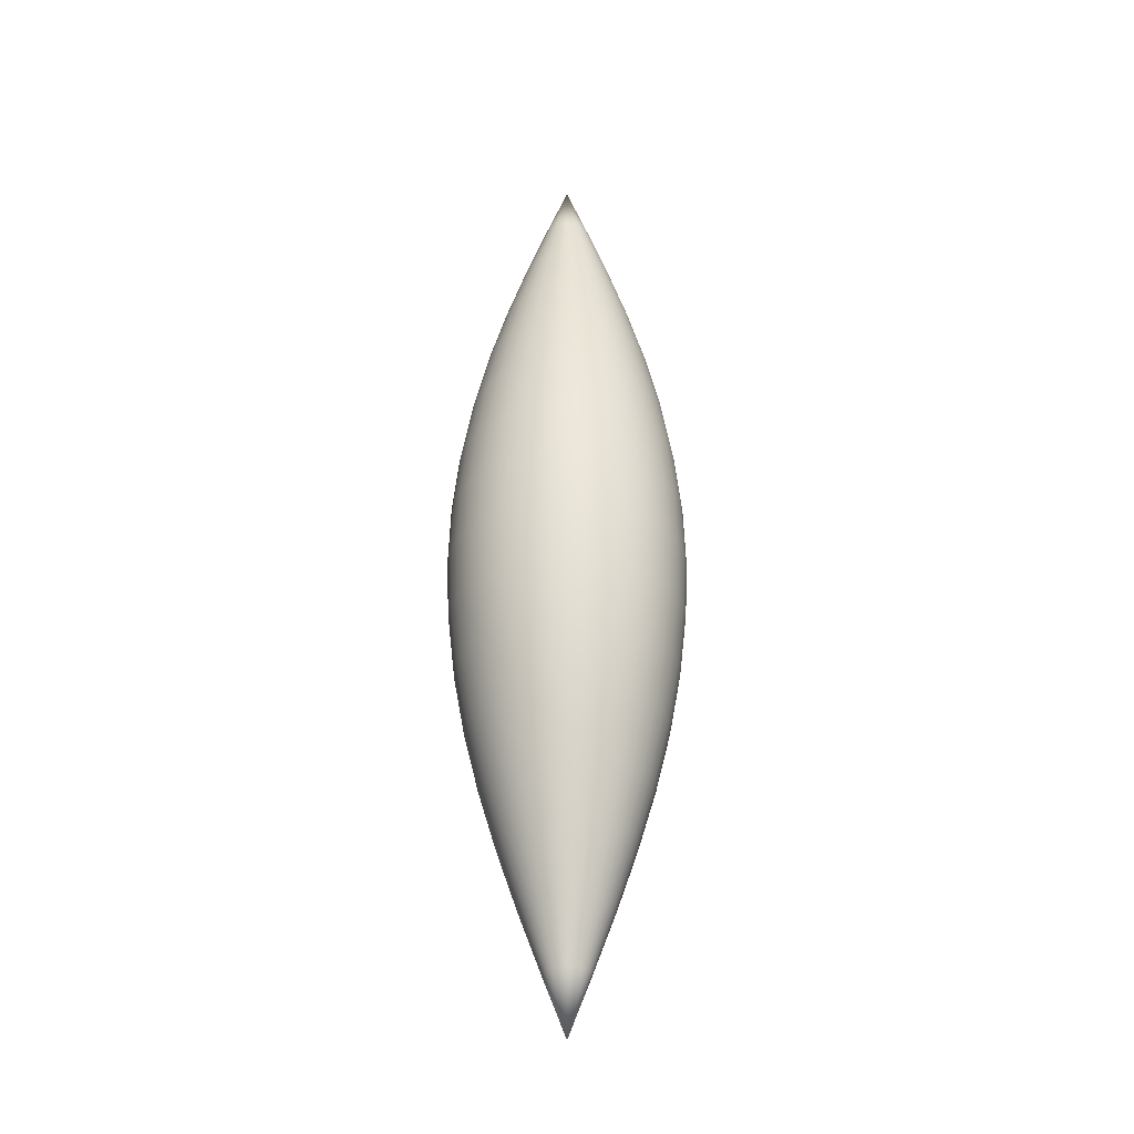
<metadata>
{"format":"obj","ext":"obj","renderer":"f3d","projection":"perspective","resolution":1024,"background":"white","views":[{"elev":-29.1,"azim":-135.4,"up":"+Z"}]}
</metadata>
<code>
o Circle.001
v -1.473 -8.356 24
v 2e-06 -8.485 24
v 2e-06 -9.978 18
v -1.733 -9.826 18
v -1.733 -9.826 -18
v -2e-06 -9.978 -18
v -2e-06 -8.485 -24
v -1.473 -8.356 -24
v -1.158 -6.566 30
v 3e-06 -6.667 30
v -1.925 -10.92 -12
v -0 -11.09 -12
v -0.7974 -4.522 36
v 4e-06 -4.592 36
v -2.044 -11.59 -6
v 0 -11.77 -6
v -0.4065 -2.306 42
v 4e-06 -2.341 42
v -2.084 -11.82 -4e-06
v 0 -12 -4e-06
v -0.4065 -2.306 -42
v -5e-06 -2.341 -42
v -8e-06 1.1e-05 -48
v 5e-06 -6e-06 48
v -2.044 -11.59 6
v 1e-06 -11.77 6
v -0.7974 -4.522 -36
v -4e-06 -4.592 -36
v -1.925 -10.92 12
v 1e-06 -11.09 12
v -1.158 -6.566 -30
v -4e-06 -6.667 -30
v 1.733 -9.826 18
v 1.925 -10.92 12
v 1.473 -8.356 -24
v 1.158 -6.566 -30
v 1.473 -8.356 24
v 1.733 -9.826 -18
v 1.158 -6.566 30
v 1.925 -10.92 -12
v 0.7974 -4.522 36
v 2.044 -11.59 -6
v 0.4065 -2.306 42
v 2.084 -11.82 -4e-06
v 0.4065 -2.306 -42
v 2.044 -11.59 6
v 0.7974 -4.522 -36
v 0.8007 -2.2 42
v 1.571 -4.315 36
v 4.104 -11.28 -5e-06
v 4.025 -11.06 -6
v 0.8007 -2.2 -42
v 4.025 -11.06 6
v 1.571 -4.315 -36
v 3.792 -10.42 12
v 2.28 -6.265 -30
v 3.413 -9.376 18
v 2.902 -7.974 -24
v 2.902 -7.974 24
v 3.413 -9.376 -18
v 2.28 -6.265 30
v 3.792 -10.42 -12
v 4.243 -7.348 -24
v 3.333 -5.774 -30
v 4.243 -7.348 24
v 4.989 -8.641 18
v 4.989 -8.641 -18
v 3.333 -5.774 30
v 5.543 -9.601 -12
v 2.296 -3.977 36
v 5.885 -10.19 -6
v 1.171 -2.027 42
v 6 -10.39 -5e-06
v 1.171 -2.027 -42
v 5.885 -10.19 6
v 2.296 -3.977 -36
v 5.543 -9.601 12
v 7.713 -9.193 -4e-06
v 7.565 -9.016 -6
v 1.505 -1.793 -42
v 1.505 -1.793 42
v 7.565 -9.016 6
v 2.952 -3.518 -36
v 7.126 -8.493 12
v 4.285 -5.107 -30
v 6.414 -7.643 18
v 5.454 -6.5 -24
v 5.454 -6.5 24
v 6.414 -7.643 -18
v 4.285 -5.107 30
v 7.126 -8.493 -12
v 2.952 -3.518 36
v 6.5 -5.454 24
v 7.643 -6.414 18
v 7.643 -6.413 -18
v 6.5 -5.454 -24
v 5.107 -4.285 30
v 8.493 -7.126 -12
v 3.518 -2.952 36
v 9.016 -7.565 -6
v 1.793 -1.505 42
v 9.193 -7.713 -3e-06
v 1.793 -1.505 -42
v 9.016 -7.565 6
v 3.518 -2.952 -36
v 8.493 -7.126 12
v 5.107 -4.285 -30
v 2.027 -1.171 -42
v 2.027 -1.171 42
v 10.19 -5.885 6
v 10.39 -6 -1e-06
v 3.977 -2.296 -36
v 9.601 -5.543 12
v 5.774 -3.333 -30
v 8.641 -4.989 18
v 7.348 -4.243 -24
v 7.348 -4.243 24
v 8.641 -4.989 -18
v 5.774 -3.333 30
v 9.601 -5.543 -12
v 3.977 -2.296 36
v 10.19 -5.885 -6
v 9.376 -3.413 -18
v 7.974 -2.902 -24
v 6.265 -2.28 30
v 7.974 -2.902 24
v 10.42 -3.792 -12
v 4.315 -1.571 36
v 11.06 -4.025 -6
v 2.2 -0.8007 42
v 11.28 -4.104 -2e-06
v 2.2 -0.8007 -42
v 11.06 -4.025 6
v 4.315 -1.571 -36
v 10.42 -3.792 12
v 6.265 -2.28 -30
v 9.376 -3.413 18
v 11.59 -2.044 6
v 11.82 -2.084 -1e-06
v 4.522 -0.7974 -36
v 2.306 -0.4065 -42
v 10.92 -1.925 12
v 6.566 -1.158 -30
v 9.826 -1.733 18
v 8.356 -1.473 -24
v 8.356 -1.473 24
v 9.826 -1.733 -18
v 6.566 -1.158 30
v 10.92 -1.925 -12
v 4.522 -0.7974 36
v 11.59 -2.044 -6
v 2.306 -0.4065 42
v 6.667 -4e-06 30
v 8.485 -2e-06 24
v 11.09 4e-06 -12
v 9.978 3e-06 -18
v 4.592 -5e-06 36
v 11.77 3e-06 -6
v 2.341 -5e-06 42
v 12 1e-06 -0
v 2.341 8e-06 -42
v 11.77 1e-06 6
v 4.592 8e-06 -36
v 11.09 -1e-06 12
v 6.667 5e-06 -30
v 9.978 -2e-06 18
v 8.485 5e-06 -24
v 10.92 1.925 12
v 11.59 2.044 6
v 6.566 1.158 -30
v 4.522 0.7974 -36
v 9.826 1.733 18
v 8.356 1.473 -24
v 8.356 1.473 24
v 9.826 1.733 -18
v 6.566 1.158 30
v 10.92 1.925 -12
v 4.522 0.7974 36
v 11.59 2.044 -6
v 2.306 0.4065 42
v 11.82 2.084 1e-06
v 2.306 0.4065 -42
v 4.315 1.571 36
v 6.265 2.28 30
v 11.06 4.025 -6
v 10.42 3.792 -12
v 2.2 0.8007 42
v 11.28 4.104 1e-06
v 2.2 0.8007 -42
v 11.06 4.025 6
v 4.315 1.571 -36
v 10.42 3.792 12
v 6.265 2.28 -30
v 9.376 3.413 18
v 7.974 2.902 -24
v 7.974 2.902 24
v 9.376 3.413 -18
v 5.774 3.333 -30
v 3.977 2.296 -36
v 8.641 4.989 18
v 9.601 5.543 12
v 7.348 4.243 -24
v 7.348 4.243 24
v 8.641 4.989 -18
v 5.774 3.333 30
v 9.601 5.543 -12
v 3.977 2.296 36
v 10.19 5.885 -6
v 2.027 1.171 42
v 10.39 6 3e-06
v 2.027 1.171 -42
v 10.19 5.885 6
v 9.016 7.565 -6
v 8.493 7.126 -12
v 1.793 1.505 42
v 3.518 2.952 36
v 9.193 7.713 3e-06
v 1.793 1.505 -42
v 9.016 7.565 6
v 3.518 2.952 -36
v 8.493 7.126 12
v 5.107 4.285 -30
v 7.643 6.414 18
v 6.5 5.454 -24
v 6.5 5.454 24
v 7.643 6.414 -18
v 5.107 4.285 30
v 6.414 7.643 18
v 7.126 8.493 12
v 5.454 6.5 -24
v 4.285 5.107 -30
v 5.454 6.5 24
v 6.413 7.643 -18
v 4.285 5.107 30
v 7.126 8.493 -12
v 2.952 3.518 36
v 7.565 9.016 -6
v 1.505 1.793 42
v 7.713 9.193 3e-06
v 1.505 1.793 -42
v 7.565 9.016 6
v 2.952 3.518 -36
v 1.171 2.027 42
v 2.296 3.977 36
v 6 10.39 5e-06
v 5.885 10.19 -6
v 1.171 2.027 -42
v 5.885 10.19 6
v 2.296 3.977 -36
v 5.543 9.601 12
v 3.333 5.774 -30
v 4.989 8.641 18
v 4.243 7.348 -24
v 4.243 7.348 24
v 4.989 8.641 -18
v 3.333 5.774 30
v 5.543 9.601 -12
v 2.902 7.974 -24
v 2.28 6.265 -30
v 2.902 7.974 24
v 3.413 9.376 18
v 3.413 9.376 -18
v 2.28 6.265 30
v 3.792 10.42 -12
v 1.571 4.315 36
v 4.025 11.06 -6
v 0.8007 2.2 42
v 4.104 11.28 5e-06
v 0.8007 2.2 -42
v 4.025 11.06 6
v 1.571 4.315 -36
v 3.792 10.42 12
v 2.084 11.82 5e-06
v 2.044 11.59 -6
v 0.4065 2.306 -42
v 0.4065 2.306 42
v 2.044 11.59 6
v 0.7974 4.522 -36
v 1.925 10.92 12
v 1.158 6.566 -30
v 1.733 9.826 18
v 1.473 8.356 -24
v 1.473 8.356 24
v 1.733 9.826 -18
v 1.158 6.566 30
v 1.925 10.92 -12
v 0.7974 4.522 36
v 1e-06 8.485 24
v 1e-06 9.978 18
v -1e-06 9.978 -18
v -4e-06 8.485 -24
v 3e-06 6.667 30
v -1e-06 11.09 -12
v 4e-06 4.592 36
v -2e-06 11.77 -6
v 5e-06 2.341 42
v 0 12 5e-06
v -4e-06 2.341 -42
v 0 11.77 6
v -5e-06 4.592 -36
v 1e-06 11.09 12
v -3e-06 6.667 -30
v -0.4065 2.306 42
v -2.044 11.59 6
v -2.084 11.82 5e-06
v -0.7974 4.522 -36
v -0.4065 2.306 -42
v -1.925 10.92 12
v -1.158 6.566 -30
v -1.733 9.826 18
v -1.473 8.356 -24
v -1.473 8.356 24
v -1.733 9.826 -18
v -1.158 6.566 30
v -1.925 10.92 -12
v -0.7974 4.522 36
v -2.044 11.59 -6
v -2.28 6.265 30
v -2.902 7.974 24
v -3.792 10.42 -12
v -3.413 9.376 -18
v -1.571 4.315 36
v -4.025 11.06 -6
v -0.8007 2.2 42
v -4.104 11.28 5e-06
v -0.8007 2.2 -42
v -4.025 11.06 6
v -1.571 4.315 -36
v -3.792 10.42 12
v -2.28 6.265 -30
v -3.413 9.376 18
v -2.902 7.974 -24
v -2.296 3.977 -36
v -1.171 2.027 -42
v -5.543 9.601 12
v -5.885 10.19 6
v -3.333 5.774 -30
v -4.989 8.641 18
v -4.243 7.348 -24
v -4.243 7.348 24
v -4.989 8.641 -18
v -3.333 5.774 30
v -5.543 9.601 -12
v -2.296 3.977 36
v -5.885 10.19 -6
v -1.171 2.027 42
v -6 10.39 6e-06
v -7.126 8.493 -12
v -6.414 7.643 -18
v -2.952 3.518 36
v -4.285 5.107 30
v -7.565 9.016 -6
v -1.505 1.793 42
v -7.713 9.193 6e-06
v -1.505 1.793 -42
v -7.565 9.016 6
v -2.952 3.518 -36
v -7.126 8.493 12
v -4.285 5.107 -30
v -6.413 7.643 18
v -5.454 6.5 -24
v -5.454 6.5 24
v -8.493 7.126 12
v -9.016 7.565 6
v -5.107 4.285 -30
v -3.518 2.952 -36
v -7.643 6.413 18
v -6.5 5.454 -24
v -6.5 5.454 24
v -7.643 6.414 -18
v -5.107 4.285 30
v -8.493 7.126 -12
v -3.518 2.952 36
v -9.016 7.565 -6
v -1.793 1.505 42
v -9.193 7.713 4e-06
v -1.793 1.505 -42
v -3.977 2.296 36
v -5.774 3.333 30
v -10.19 5.885 -6
v -9.601 5.543 -12
v -2.027 1.171 42
v -10.39 6 4e-06
v -2.027 1.171 -42
v -10.19 5.885 6
v -3.977 2.296 -36
v -9.601 5.543 12
v -5.774 3.333 -30
v -8.641 4.989 18
v -7.348 4.243 -24
v -7.348 4.243 24
v -8.641 4.989 -18
v -6.265 2.28 -30
v -4.315 1.571 -36
v -9.376 3.413 18
v -10.42 3.792 12
v -7.974 2.902 -24
v -7.974 2.902 24
v -9.376 3.413 -18
v -6.265 2.28 30
v -10.42 3.792 -12
v -4.315 1.571 36
v -11.06 4.025 -6
v -2.2 0.8007 42
v -11.28 4.104 3e-06
v -2.2 0.8007 -42
v -11.06 4.025 6
v -11.59 2.044 -6
v -10.92 1.925 -12
v -2.306 0.4065 42
v -4.522 0.7974 36
v -11.82 2.084 3e-06
v -2.306 0.4065 -42
v -11.59 2.044 6
v -4.522 0.7974 -36
v -10.92 1.925 12
v -6.566 1.158 -30
v -9.826 1.733 18
v -8.356 1.473 -24
v -8.356 1.473 24
v -9.826 1.733 -18
v -6.566 1.158 30
v -9.978 -2e-06 18
v -11.09 -3e-06 12
v -8.485 2e-06 -24
v -6.667 5e-06 -30
v -8.485 -7e-06 24
v -9.978 4e-06 -18
v -6.667 -5e-06 30
v -11.09 1e-06 -12
v -4.592 -5e-06 36
v -11.77 -2e-06 -6
v -2.341 -6e-06 42
v -12 -0 2e-06
v -2.341 8e-06 -42
v -11.77 -1e-06 6
v -4.592 6e-06 -36
v -2.306 -0.4065 42
v -4.522 -0.7974 36
v -11.82 -2.084 2e-06
v -11.59 -2.044 -6
v -2.306 -0.4065 -42
v -11.59 -2.044 6
v -4.522 -0.7974 -36
v -10.92 -1.925 12
v -6.566 -1.158 -30
v -9.826 -1.733 18
v -8.356 -1.473 -24
v -8.356 -1.473 24
v -9.826 -1.733 -18
v -6.566 -1.158 30
v -10.92 -1.925 -12
v -7.974 -2.902 24
v -9.376 -3.413 18
v -9.376 -3.413 -18
v -7.974 -2.902 -24
v -6.265 -2.28 30
v -10.42 -3.792 -12
v -4.315 -1.571 36
v -11.06 -4.025 -6
v -2.2 -0.8007 42
v -11.28 -4.104 -0
v -2.2 -0.8007 -42
v -11.06 -4.025 6
v -4.315 -1.571 -36
v -10.42 -3.792 12
v -6.265 -2.28 -30
v -2.027 -1.171 -42
v -2.027 -1.171 42
v -10.19 -5.885 6
v -10.39 -6 -1e-06
v -3.977 -2.296 -36
v -9.601 -5.543 12
v -5.774 -3.333 -30
v -8.641 -4.989 18
v -7.348 -4.243 -24
v -7.348 -4.243 24
v -8.641 -4.989 -18
v -5.774 -3.333 30
v -9.601 -5.543 -12
v -3.977 -2.296 36
v -10.19 -5.885 -6
v -7.643 -6.413 -18
v -6.5 -5.454 -24
v -5.107 -4.285 30
v -6.5 -5.454 24
v -8.493 -7.126 -12
v -3.518 -2.952 36
v -9.016 -7.565 -6
v -1.793 -1.505 42
v -9.193 -7.713 -2e-06
v -1.793 -1.505 -42
v -9.016 -7.565 6
v -3.518 -2.952 -36
v -8.493 -7.126 12
v -5.107 -4.285 -30
v -7.643 -6.413 18
v -7.565 -9.016 6
v -7.713 -9.193 -3e-06
v -2.952 -3.518 -36
v -1.505 -1.793 -42
v -7.126 -8.493 12
v -4.285 -5.107 -30
v -6.413 -7.643 18
v -5.454 -6.5 -24
v -5.454 -6.5 24
v -6.413 -7.643 -18
v -4.285 -5.107 30
v -7.126 -8.493 -12
v -2.952 -3.518 36
v -7.565 -9.016 -6
v -1.505 -1.793 42
v -3.333 -5.774 30
v -4.243 -7.348 24
v -5.543 -9.601 -12
v -4.989 -8.641 -18
v -2.296 -3.977 36
v -5.885 -10.19 -6
v -1.171 -2.027 42
v -6 -10.39 -4e-06
v -1.171 -2.027 -42
v -5.885 -10.19 6
v -2.296 -3.977 -36
v -5.543 -9.601 12
v -3.333 -5.774 -30
v -4.989 -8.641 18
v -4.243 -7.348 -24
v -1.571 -4.315 -36
v -0.8007 -2.2 -42
v -3.792 -10.42 12
v -4.025 -11.06 6
v -2.28 -6.265 -30
v -3.413 -9.376 18
v -2.902 -7.974 -24
v -2.902 -7.974 24
v -3.413 -9.376 -18
v -2.28 -6.265 30
v -3.792 -10.42 -12
v -1.571 -4.315 36
v -4.025 -11.06 -6
v -0.8007 -2.2 42
v -4.104 -11.28 -4e-06
f 1 2 3 4
f 5 6 7 8
f 9 10 2 1
f 11 12 6 5
f 13 14 10 9
f 15 16 12 11
f 17 18 14 13
f 19 20 16 15
f 21 22 23
f 24 18 17
f 25 26 20 19
f 27 28 22 21
f 29 30 26 25
f 31 32 28 27
f 4 3 30 29
f 8 7 32 31
f 3 33 34 30
f 7 35 36 32
f 2 37 33 3
f 6 38 35 7
f 10 39 37 2
f 12 40 38 6
f 14 41 39 10
f 16 42 40 12
f 18 43 41 14
f 20 44 42 16
f 22 45 23
f 24 43 18
f 26 46 44 20
f 28 47 45 22
f 30 34 46 26
f 32 36 47 28
f 43 48 49 41
f 44 50 51 42
f 45 52 23
f 24 48 43
f 46 53 50 44
f 47 54 52 45
f 34 55 53 46
f 36 56 54 47
f 33 57 55 34
f 35 58 56 36
f 37 59 57 33
f 38 60 58 35
f 39 61 59 37
f 40 62 60 38
f 41 49 61 39
f 42 51 62 40
f 58 63 64 56
f 59 65 66 57
f 60 67 63 58
f 61 68 65 59
f 62 69 67 60
f 49 70 68 61
f 51 71 69 62
f 48 72 70 49
f 50 73 71 51
f 52 74 23
f 24 72 48
f 53 75 73 50
f 54 76 74 52
f 55 77 75 53
f 56 64 76 54
f 57 66 77 55
f 73 78 79 71
f 74 80 23
f 24 81 72
f 75 82 78 73
f 76 83 80 74
f 77 84 82 75
f 64 85 83 76
f 66 86 84 77
f 63 87 85 64
f 65 88 86 66
f 67 89 87 63
f 68 90 88 65
f 69 91 89 67
f 70 92 90 68
f 71 79 91 69
f 72 81 92 70
f 88 93 94 86
f 89 95 96 87
f 90 97 93 88
f 91 98 95 89
f 92 99 97 90
f 79 100 98 91
f 81 101 99 92
f 78 102 100 79
f 80 103 23
f 24 101 81
f 82 104 102 78
f 83 105 103 80
f 84 106 104 82
f 85 107 105 83
f 86 94 106 84
f 87 96 107 85
f 103 108 23
f 24 109 101
f 104 110 111 102
f 105 112 108 103
f 106 113 110 104
f 107 114 112 105
f 94 115 113 106
f 96 116 114 107
f 93 117 115 94
f 95 118 116 96
f 97 119 117 93
f 98 120 118 95
f 99 121 119 97
f 100 122 120 98
f 101 109 121 99
f 102 111 122 100
f 118 123 124 116
f 119 125 126 117
f 120 127 123 118
f 121 128 125 119
f 122 129 127 120
f 109 130 128 121
f 111 131 129 122
f 108 132 23
f 24 130 109
f 110 133 131 111
f 112 134 132 108
f 113 135 133 110
f 114 136 134 112
f 115 137 135 113
f 116 124 136 114
f 117 126 137 115
f 133 138 139 131
f 134 140 141 132
f 135 142 138 133
f 136 143 140 134
f 137 144 142 135
f 124 145 143 136
f 126 146 144 137
f 123 147 145 124
f 125 148 146 126
f 127 149 147 123
f 128 150 148 125
f 129 151 149 127
f 130 152 150 128
f 131 139 151 129
f 132 141 23
f 24 152 130
f 148 153 154 146
f 149 155 156 147
f 150 157 153 148
f 151 158 155 149
f 152 159 157 150
f 139 160 158 151
f 141 161 23
f 24 159 152
f 138 162 160 139
f 140 163 161 141
f 142 164 162 138
f 143 165 163 140
f 144 166 164 142
f 145 167 165 143
f 146 154 166 144
f 147 156 167 145
f 164 168 169 162
f 165 170 171 163
f 166 172 168 164
f 167 173 170 165
f 154 174 172 166
f 156 175 173 167
f 153 176 174 154
f 155 177 175 156
f 157 178 176 153
f 158 179 177 155
f 159 180 178 157
f 160 181 179 158
f 161 182 23
f 24 180 159
f 162 169 181 160
f 163 171 182 161
f 178 183 184 176
f 179 185 186 177
f 180 187 183 178
f 181 188 185 179
f 182 189 23
f 24 187 180
f 169 190 188 181
f 171 191 189 182
f 168 192 190 169
f 170 193 191 171
f 172 194 192 168
f 173 195 193 170
f 174 196 194 172
f 175 197 195 173
f 176 184 196 174
f 177 186 197 175
f 193 198 199 191
f 194 200 201 192
f 195 202 198 193
f 196 203 200 194
f 197 204 202 195
f 184 205 203 196
f 186 206 204 197
f 183 207 205 184
f 185 208 206 186
f 187 209 207 183
f 188 210 208 185
f 189 211 23
f 24 209 187
f 190 212 210 188
f 191 199 211 189
f 192 201 212 190
f 208 213 214 206
f 209 215 216 207
f 210 217 213 208
f 211 218 23
f 24 215 209
f 212 219 217 210
f 199 220 218 211
f 201 221 219 212
f 198 222 220 199
f 200 223 221 201
f 202 224 222 198
f 203 225 223 200
f 204 226 224 202
f 205 227 225 203
f 206 214 226 204
f 207 216 227 205
f 223 228 229 221
f 224 230 231 222
f 225 232 228 223
f 226 233 230 224
f 227 234 232 225
f 214 235 233 226
f 216 236 234 227
f 213 237 235 214
f 215 238 236 216
f 217 239 237 213
f 218 240 23
f 24 238 215
f 219 241 239 217
f 220 242 240 218
f 221 229 241 219
f 222 231 242 220
f 238 243 244 236
f 239 245 246 237
f 240 247 23
f 24 243 238
f 241 248 245 239
f 242 249 247 240
f 229 250 248 241
f 231 251 249 242
f 228 252 250 229
f 230 253 251 231
f 232 254 252 228
f 233 255 253 230
f 234 256 254 232
f 235 257 255 233
f 236 244 256 234
f 237 246 257 235
f 253 258 259 251
f 254 260 261 252
f 255 262 258 253
f 256 263 260 254
f 257 264 262 255
f 244 265 263 256
f 246 266 264 257
f 243 267 265 244
f 245 268 266 246
f 247 269 23
f 24 267 243
f 248 270 268 245
f 249 271 269 247
f 250 272 270 248
f 251 259 271 249
f 252 261 272 250
f 268 273 274 266
f 269 275 23
f 24 276 267
f 270 277 273 268
f 271 278 275 269
f 272 279 277 270
f 259 280 278 271
f 261 281 279 272
f 258 282 280 259
f 260 283 281 261
f 262 284 282 258
f 263 285 283 260
f 264 286 284 262
f 265 287 285 263
f 266 274 286 264
f 267 276 287 265
f 283 288 289 281
f 284 290 291 282
f 285 292 288 283
f 286 293 290 284
f 287 294 292 285
f 274 295 293 286
f 276 296 294 287
f 273 297 295 274
f 275 298 23
f 24 296 276
f 277 299 297 273
f 278 300 298 275
f 279 301 299 277
f 280 302 300 278
f 281 289 301 279
f 282 291 302 280
f 24 303 296
f 299 304 305 297
f 300 306 307 298
f 301 308 304 299
f 302 309 306 300
f 289 310 308 301
f 291 311 309 302
f 288 312 310 289
f 290 313 311 291
f 292 314 312 288
f 293 315 313 290
f 294 316 314 292
f 295 317 315 293
f 296 303 316 294
f 297 305 317 295
f 298 307 23
f 314 318 319 312
f 315 320 321 313
f 316 322 318 314
f 317 323 320 315
f 303 324 322 316
f 305 325 323 317
f 307 326 23
f 24 324 303
f 304 327 325 305
f 306 328 326 307
f 308 329 327 304
f 309 330 328 306
f 310 331 329 308
f 311 332 330 309
f 312 319 331 310
f 313 321 332 311
f 328 333 334 326
f 329 335 336 327
f 330 337 333 328
f 331 338 335 329
f 332 339 337 330
f 319 340 338 331
f 321 341 339 332
f 318 342 340 319
f 320 343 341 321
f 322 344 342 318
f 323 345 343 320
f 324 346 344 322
f 325 347 345 323
f 326 334 23
f 24 346 324
f 327 336 347 325
f 343 348 349 341
f 344 350 351 342
f 345 352 348 343
f 346 353 350 344
f 347 354 352 345
f 334 355 23
f 24 353 346
f 336 356 354 347
f 333 357 355 334
f 335 358 356 336
f 337 359 357 333
f 338 360 358 335
f 339 361 359 337
f 340 362 360 338
f 341 349 361 339
f 342 351 362 340
f 358 363 364 356
f 359 365 366 357
f 360 367 363 358
f 361 368 365 359
f 362 369 367 360
f 349 370 368 361
f 351 371 369 362
f 348 372 370 349
f 350 373 371 351
f 352 374 372 348
f 353 375 373 350
f 354 376 374 352
f 355 377 23
f 24 375 353
f 356 364 376 354
f 357 366 377 355
f 373 378 379 371
f 374 380 381 372
f 375 382 378 373
f 376 383 380 374
f 377 384 23
f 24 382 375
f 364 385 383 376
f 366 386 384 377
f 363 387 385 364
f 365 388 386 366
f 367 389 387 363
f 368 390 388 365
f 369 391 389 367
f 370 392 390 368
f 371 379 391 369
f 372 381 392 370
f 388 393 394 386
f 389 395 396 387
f 390 397 393 388
f 391 398 395 389
f 392 399 397 390
f 379 400 398 391
f 381 401 399 392
f 378 402 400 379
f 380 403 401 381
f 382 404 402 378
f 383 405 403 380
f 384 406 23
f 24 404 382
f 385 407 405 383
f 386 394 406 384
f 387 396 407 385
f 403 408 409 401
f 404 410 411 402
f 405 412 408 403
f 406 413 23
f 24 410 404
f 407 414 412 405
f 394 415 413 406
f 396 416 414 407
f 393 417 415 394
f 395 418 416 396
f 397 419 417 393
f 398 420 418 395
f 399 421 419 397
f 400 422 420 398
f 401 409 421 399
f 402 411 422 400
f 418 423 424 416
f 419 425 426 417
f 420 427 423 418
f 421 428 425 419
f 422 429 427 420
f 409 430 428 421
f 411 431 429 422
f 408 432 430 409
f 410 433 431 411
f 412 434 432 408
f 413 435 23
f 24 433 410
f 414 436 434 412
f 415 437 435 413
f 416 424 436 414
f 417 426 437 415
f 433 438 439 431
f 434 440 441 432
f 435 442 23
f 24 438 433
f 436 443 440 434
f 437 444 442 435
f 424 445 443 436
f 426 446 444 437
f 423 447 445 424
f 425 448 446 426
f 427 449 447 423
f 428 450 448 425
f 429 451 449 427
f 430 452 450 428
f 431 439 451 429
f 432 441 452 430
f 449 453 454 447
f 450 455 456 448
f 451 457 453 449
f 452 458 455 450
f 439 459 457 451
f 441 460 458 452
f 438 461 459 439
f 440 462 460 441
f 442 463 23
f 24 461 438
f 443 464 462 440
f 444 465 463 442
f 445 466 464 443
f 446 467 465 444
f 447 454 466 445
f 448 456 467 446
f 463 468 23
f 24 469 461
f 464 470 471 462
f 465 472 468 463
f 466 473 470 464
f 467 474 472 465
f 454 475 473 466
f 456 476 474 467
f 453 477 475 454
f 455 478 476 456
f 457 479 477 453
f 458 480 478 455
f 459 481 479 457
f 460 482 480 458
f 461 469 481 459
f 462 471 482 460
f 478 483 484 476
f 479 485 486 477
f 480 487 483 478
f 481 488 485 479
f 482 489 487 480
f 469 490 488 481
f 471 491 489 482
f 468 492 23
f 24 490 469
f 470 493 491 471
f 472 494 492 468
f 473 495 493 470
f 474 496 494 472
f 475 497 495 473
f 476 484 496 474
f 477 486 497 475
f 493 498 499 491
f 494 500 501 492
f 495 502 498 493
f 496 503 500 494
f 497 504 502 495
f 484 505 503 496
f 486 506 504 497
f 483 507 505 484
f 485 508 506 486
f 487 509 507 483
f 488 510 508 485
f 489 511 509 487
f 490 512 510 488
f 491 499 511 489
f 492 501 23
f 24 512 490
f 508 513 514 506
f 509 515 516 507
f 510 517 513 508
f 511 518 515 509
f 512 519 517 510
f 499 520 518 511
f 501 521 23
f 24 519 512
f 498 522 520 499
f 500 523 521 501
f 502 524 522 498
f 503 525 523 500
f 504 526 524 502
f 505 527 525 503
f 506 514 526 504
f 507 516 527 505
f 523 528 529 521
f 524 530 531 522
f 525 532 528 523
f 526 533 530 524
f 527 534 532 525
f 514 535 533 526
f 516 536 534 527
f 513 537 535 514
f 515 538 536 516
f 517 539 537 513
f 518 540 538 515
f 519 541 539 517
f 520 542 540 518
f 521 529 23
f 24 541 519
f 522 531 542 520
f 538 11 5 536
f 539 13 9 537
f 540 15 11 538
f 541 17 13 539
f 542 19 15 540
f 529 21 23
f 24 17 541
f 531 25 19 542
f 528 27 21 529
f 530 29 25 531
f 532 31 27 528
f 533 4 29 530
f 534 8 31 532
f 535 1 4 533
f 536 5 8 534
f 537 9 1 535

</code>
